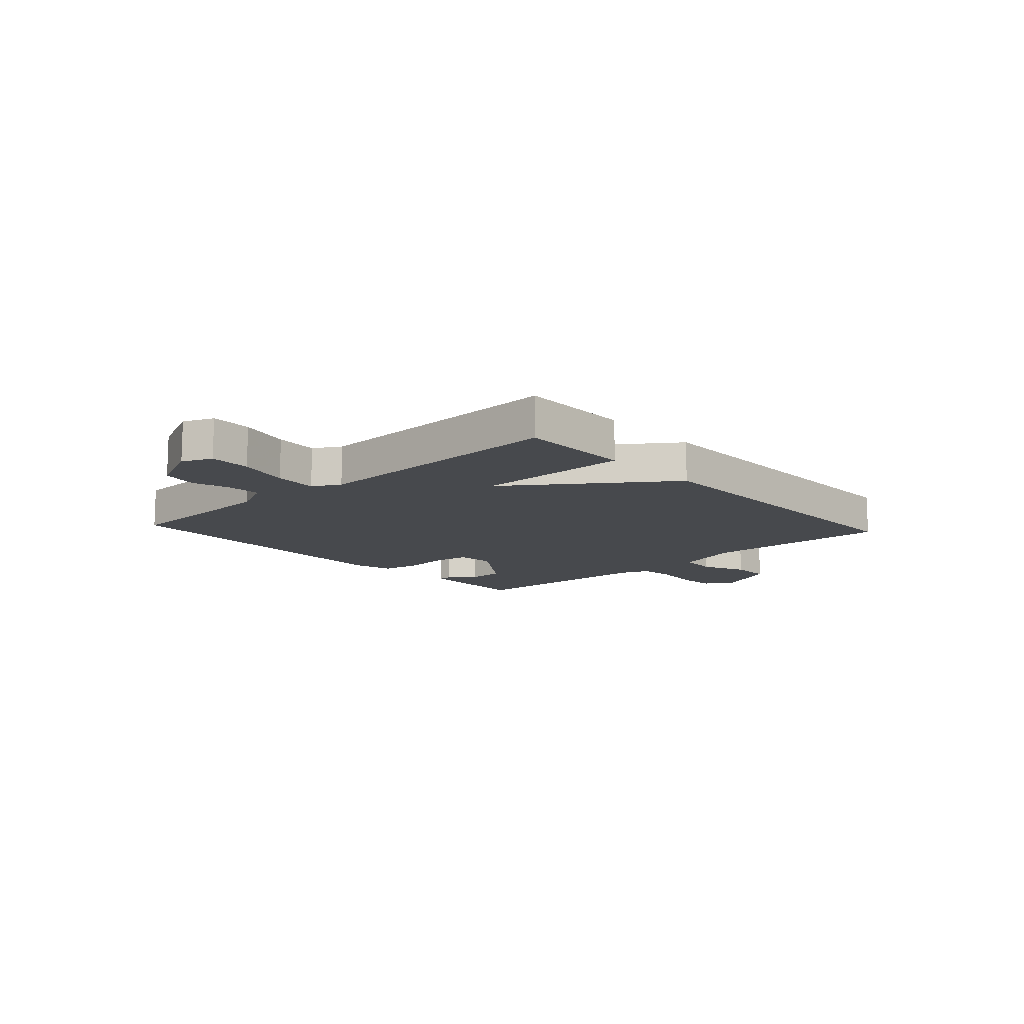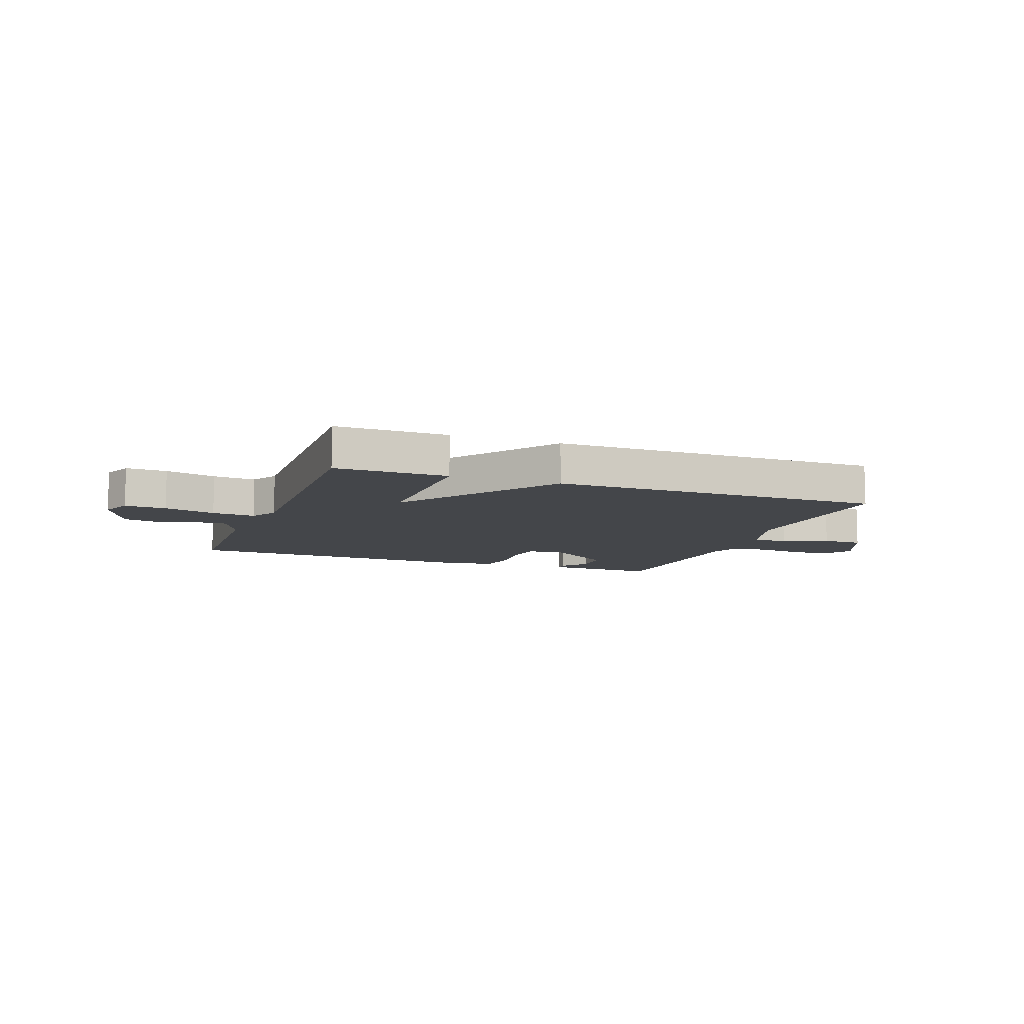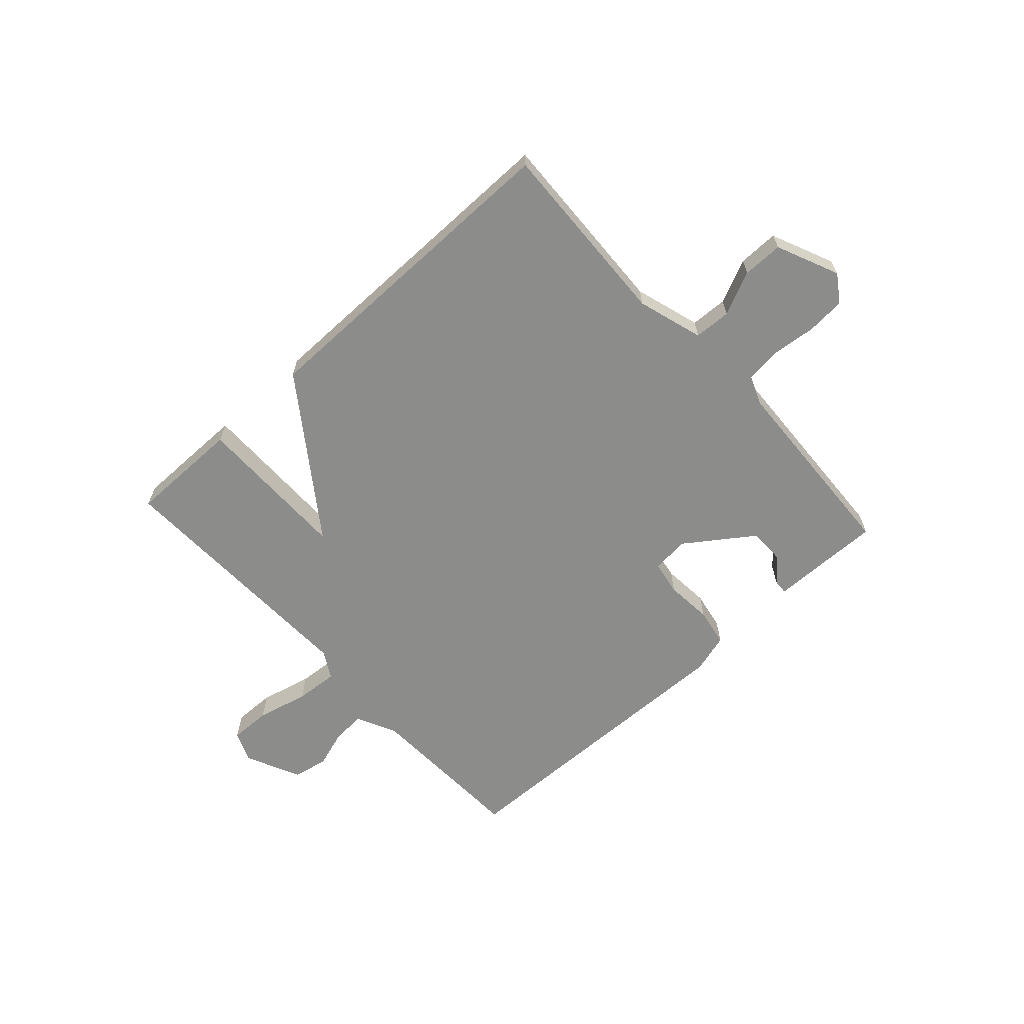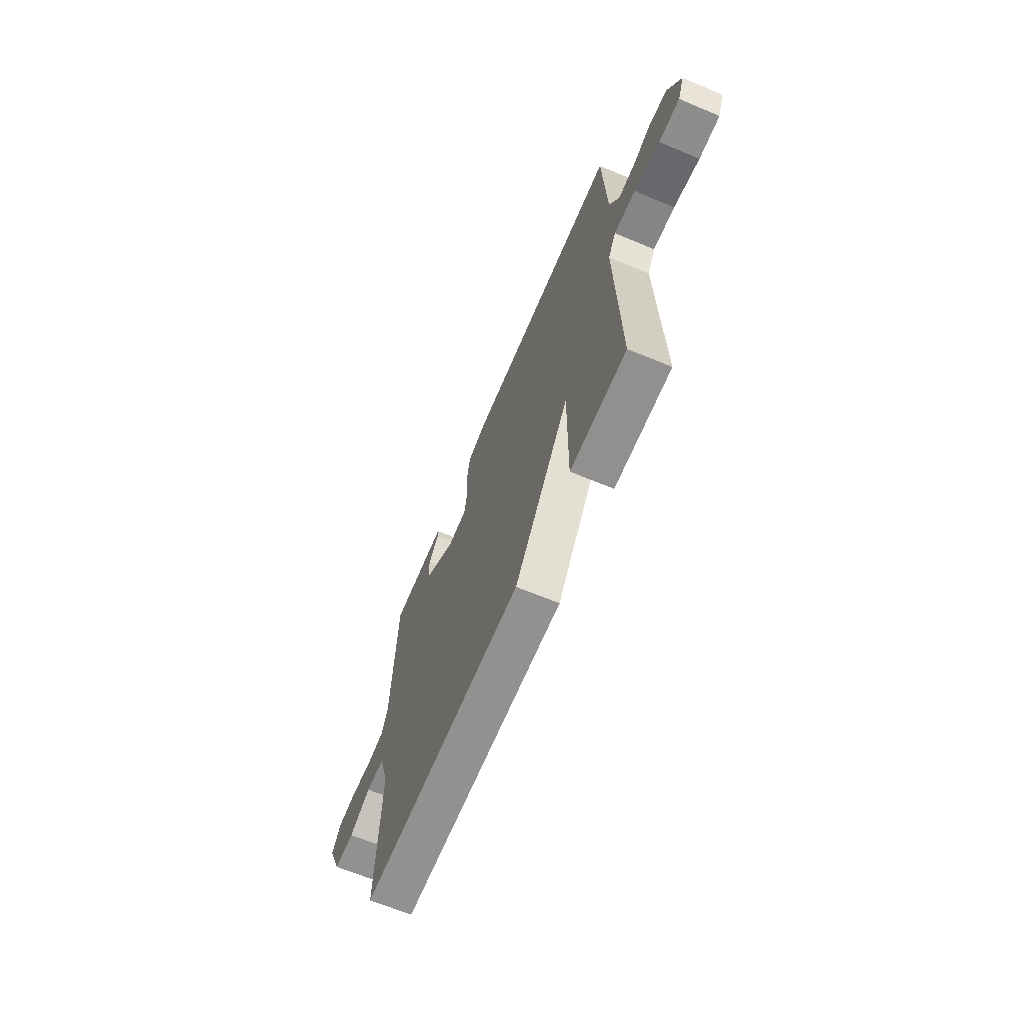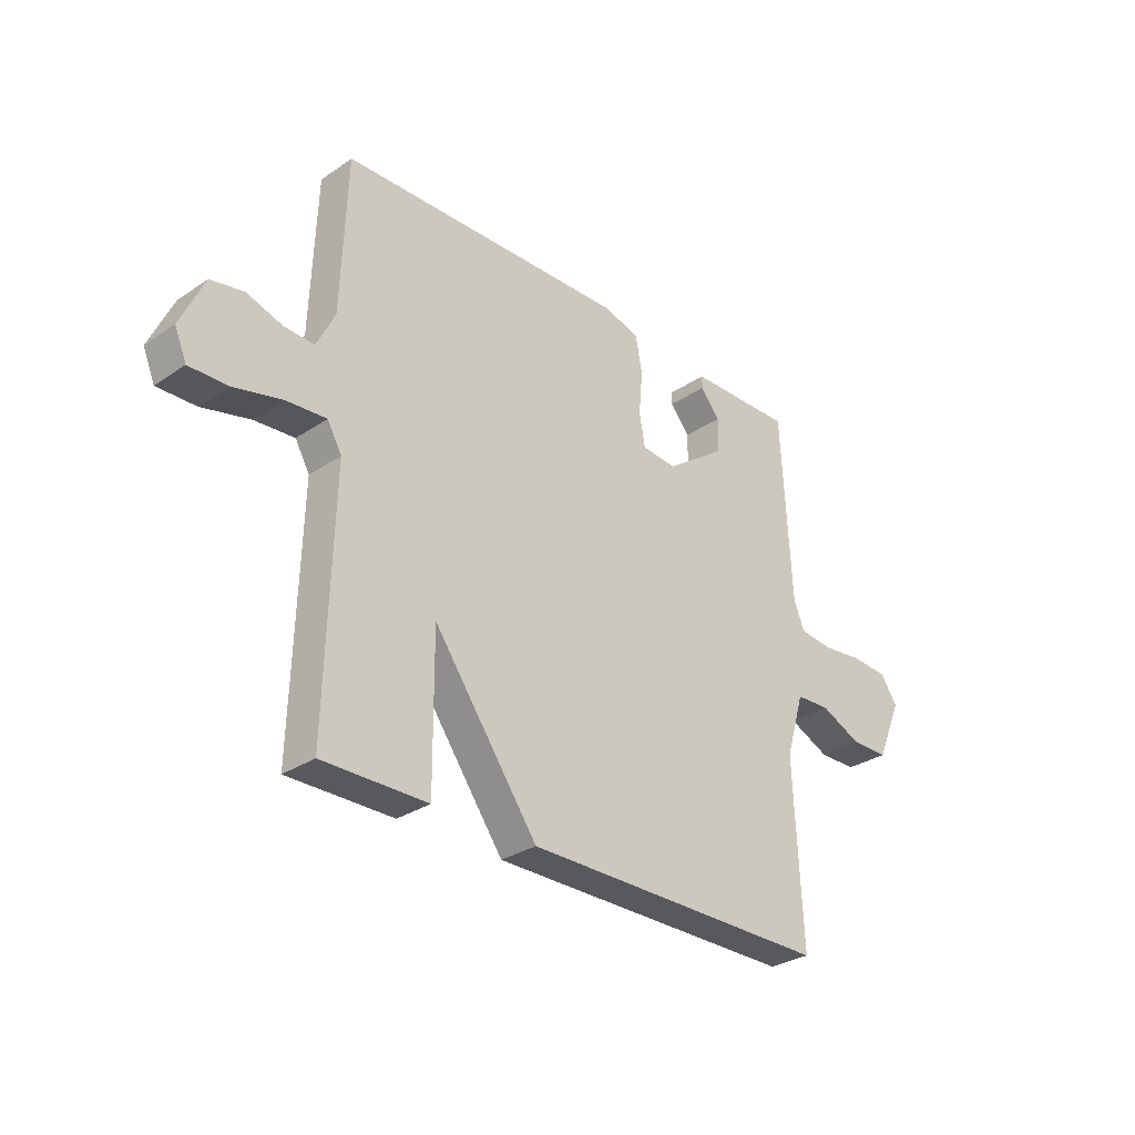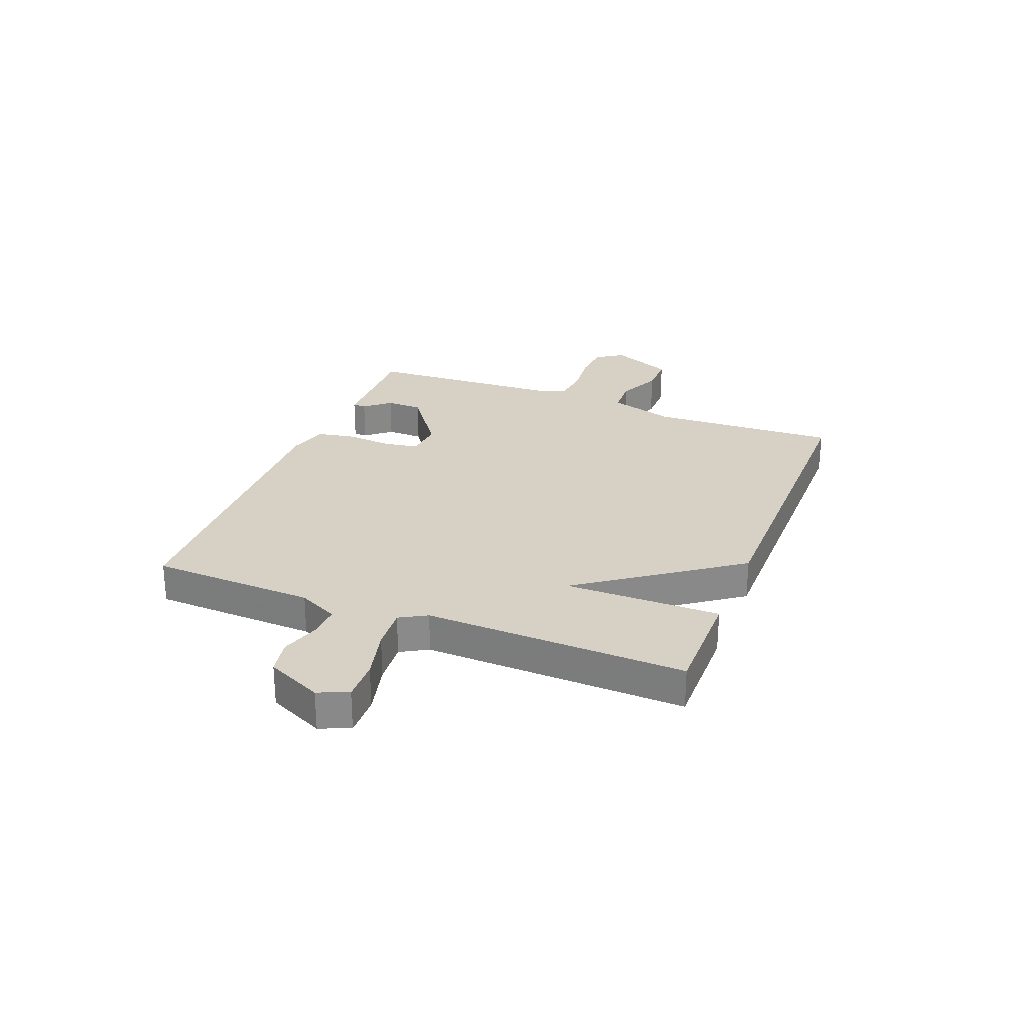
<metadata>
{"format":"obj","ext":"obj","renderer":"f3d","projection":"perspective","resolution":1024,"background":"white","views":[{"elev":-12.4,"azim":132.4,"up":"+Y"},{"elev":-9.4,"azim":159.7,"up":"+Y"},{"elev":-64.1,"azim":-137.5,"up":"+Y"},{"elev":-66.0,"azim":67.3,"up":"+Z"},{"elev":-30.1,"azim":134.4,"up":"+Z"},{"elev":26.9,"azim":111.4,"up":"+Y"}]}
</metadata>
<code>
v -0.5 0.07 -0.5
v -0.484 0.07 -0.159
v -0.52 0.07 -0.04
v -0.587 0.07 -0.037
v -0.666 0.07 -0.073
v -0.739 0.07 -0.073
v -0.788 0.07 0.04
v -0.755 0.07 0.089
v -0.685 0.07 0.094
v -0.604 0.07 0.085
v -0.54 0.07 0.092
v -0.519 0.07 0.144
v -0.5 0.07 0.5
v -0.414 0.07 0.498
v -0.297 0.07 0.496
v -0.297 0.07 0.472
v -0.335 0.07 0.426
v -0.334 0.07 0.36
v -0.215 0.07 0.275
v -0.147 0.07 0.281
v -0.136 0.07 0.343
v -0.143 0.07 0.427
v -0.13 0.07 0.496
v -0.059 0.07 0.516
v 0.5 0.07 0.5
v 0.511 0.07 0.204
v 0.546 0.07 0.132
v 0.605 0.07 0.135
v 0.674 0.07 0.157
v 0.738 0.07 0.145
v 0.784 0.07 0.045
v 0.761 0.07 -0.01
v 0.686 0.07 -0.008
v 0.593 0.07 0.015
v 0.515 0.07 0.021
v 0.487 0.07 -0.028
v 0.5 0.07 -0.5
v 0.297 0.07 -0.499
v 0.299 0.07 -0.218
v 0.097 0.07 -0.499
v -0.5 0 -0.5
v -0.484 0 -0.159
v -0.52 0 -0.04
v -0.587 0 -0.037
v -0.666 0 -0.073
v -0.739 0 -0.073
v -0.788 0 0.04
v -0.755 0 0.089
v -0.685 0 0.094
v -0.604 0 0.085
v -0.54 0 0.092
v -0.519 0 0.144
v -0.5 0 0.5
v -0.414 0 0.498
v -0.297 0 0.496
v -0.297 0 0.472
v -0.335 0 0.426
v -0.334 0 0.36
v -0.215 0 0.275
v -0.147 0 0.281
v -0.136 0 0.343
v -0.143 0 0.427
v -0.13 0 0.496
v -0.059 0 0.516
v 0.5 0 0.5
v 0.511 0 0.204
v 0.546 0 0.132
v 0.605 0 0.135
v 0.674 0 0.157
v 0.738 0 0.145
v 0.784 0 0.045
v 0.761 0 -0.01
v 0.686 0 -0.008
v 0.593 0 0.015
v 0.515 0 0.021
v 0.487 0 -0.028
v 0.5 0 -0.5
v 0.297 0 -0.499
v 0.299 0 -0.218
v 0.097 0 -0.499
f 39 40 1 2
f 36 37 38 39
f 39 2 3
f 36 39 3
f 35 36 3
f 32 33 34
f 31 32 34
f 30 31 34
f 29 30 34
f 28 29 34
f 27 28 34 35
f 35 3 4
f 27 35 4
f 26 27 4
f 24 25 26
f 23 24 26
f 22 23 26
f 21 22 26
f 20 21 26
f 19 20 26 4
f 14 15 16 17
f 14 17 18
f 13 14 18
f 12 13 18
f 18 19 4
f 12 18 4
f 11 12 4
f 8 9 10
f 7 8 10
f 7 10 11
f 6 7 11
f 5 6 11
f 4 5 11
f 42 41 80 79
f 79 78 77 76
f 43 42 79
f 43 79 76
f 43 76 75
f 74 73 72
f 74 72 71
f 74 71 70
f 74 70 69
f 74 69 68
f 75 74 68 67
f 44 43 75
f 44 75 67
f 44 67 66
f 66 65 64
f 66 64 63
f 66 63 62
f 66 62 61
f 66 61 60
f 44 66 60 59
f 57 56 55 54
f 58 57 54
f 58 54 53
f 58 53 52
f 44 59 58
f 44 58 52
f 44 52 51
f 50 49 48
f 50 48 47
f 51 50 47
f 51 47 46
f 51 46 45
f 51 45 44
f 1 41 42 2
f 2 42 43 3
f 3 43 44 4
f 4 44 45 5
f 5 45 46 6
f 6 46 47 7
f 7 47 48 8
f 8 48 49 9
f 9 49 50 10
f 10 50 51 11
f 11 51 52 12
f 12 52 53 13
f 13 53 54 14
f 14 54 55 15
f 15 55 56 16
f 16 56 57 17
f 17 57 58 18
f 18 58 59 19
f 19 59 60 20
f 20 60 61 21
f 21 61 62 22
f 22 62 63 23
f 23 63 64 24
f 24 64 65 25
f 25 65 66 26
f 26 66 67 27
f 27 67 68 28
f 28 68 69 29
f 29 69 70 30
f 30 70 71 31
f 31 71 72 32
f 32 72 73 33
f 33 73 74 34
f 34 74 75 35
f 35 75 76 36
f 36 76 77 37
f 37 77 78 38
f 38 78 79 39
f 39 79 80 40
f 40 80 41 1

</code>
